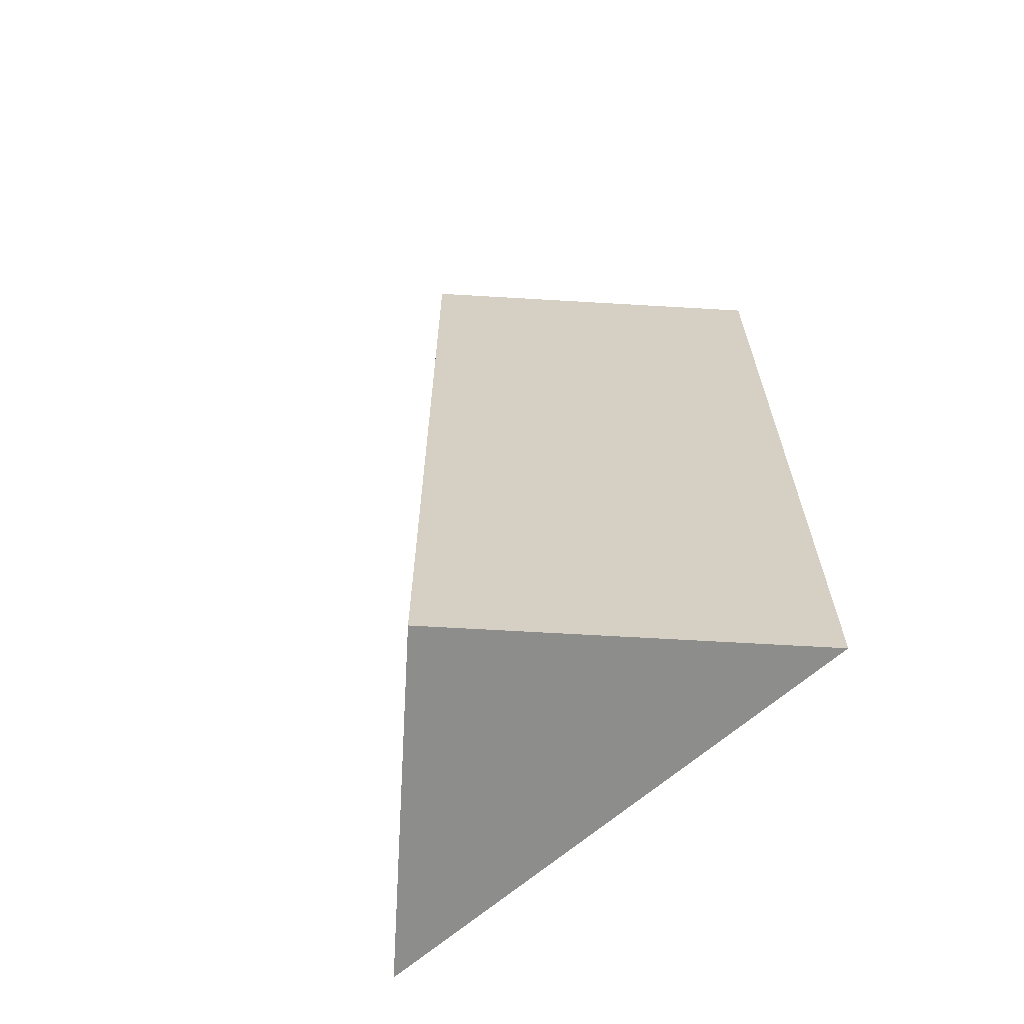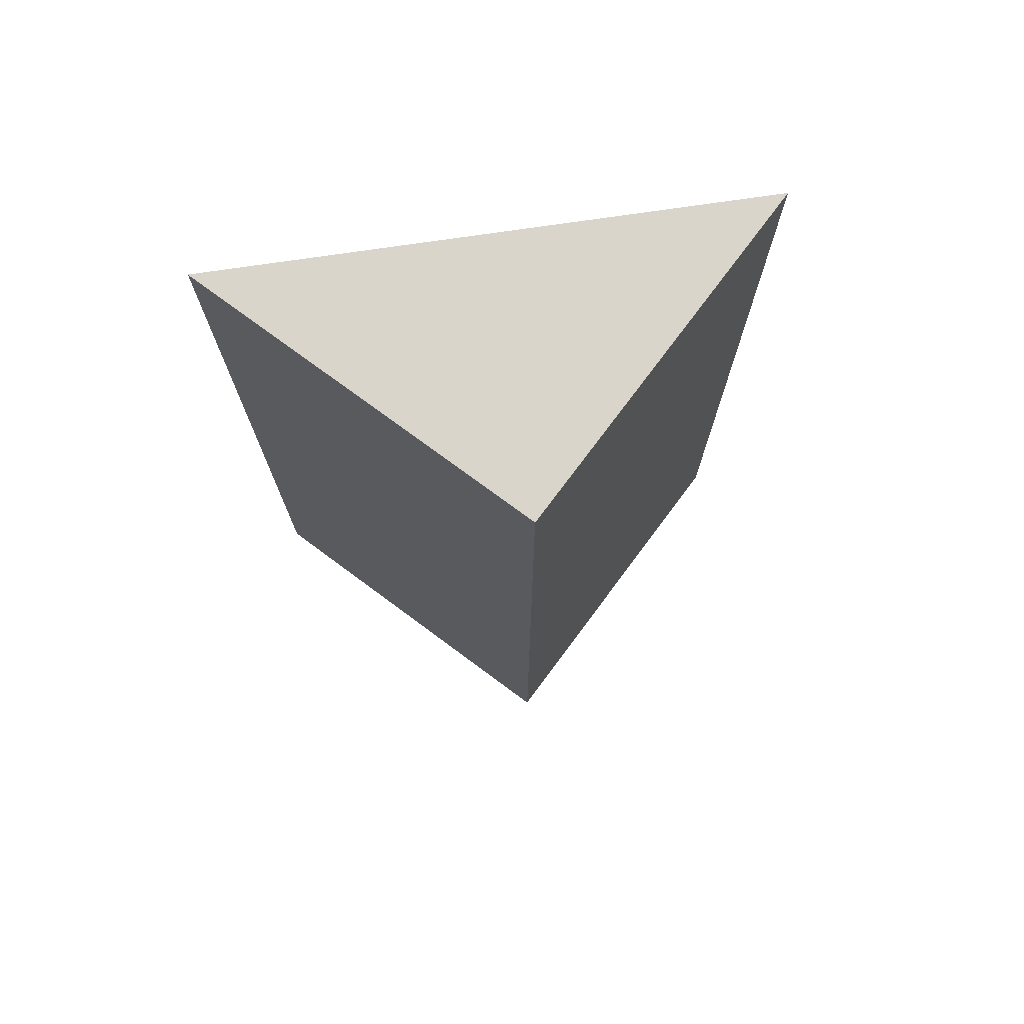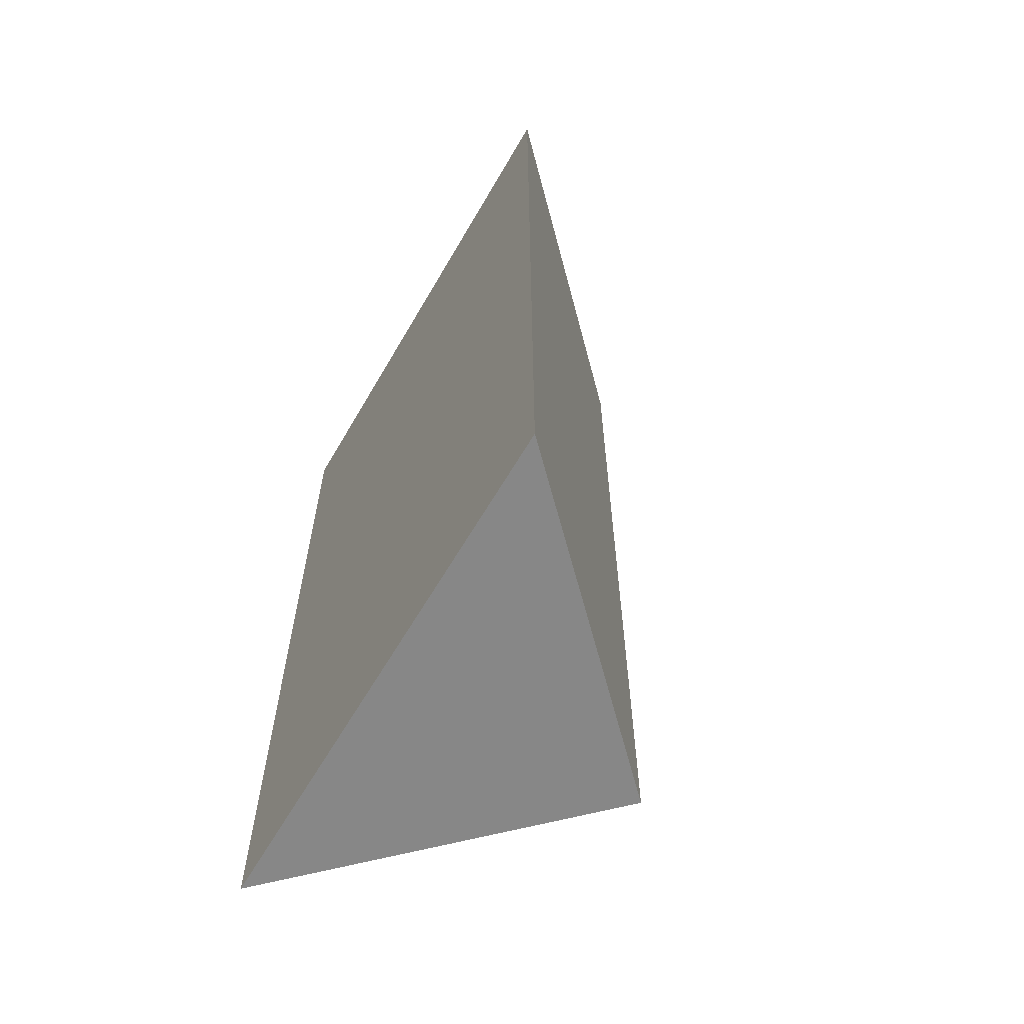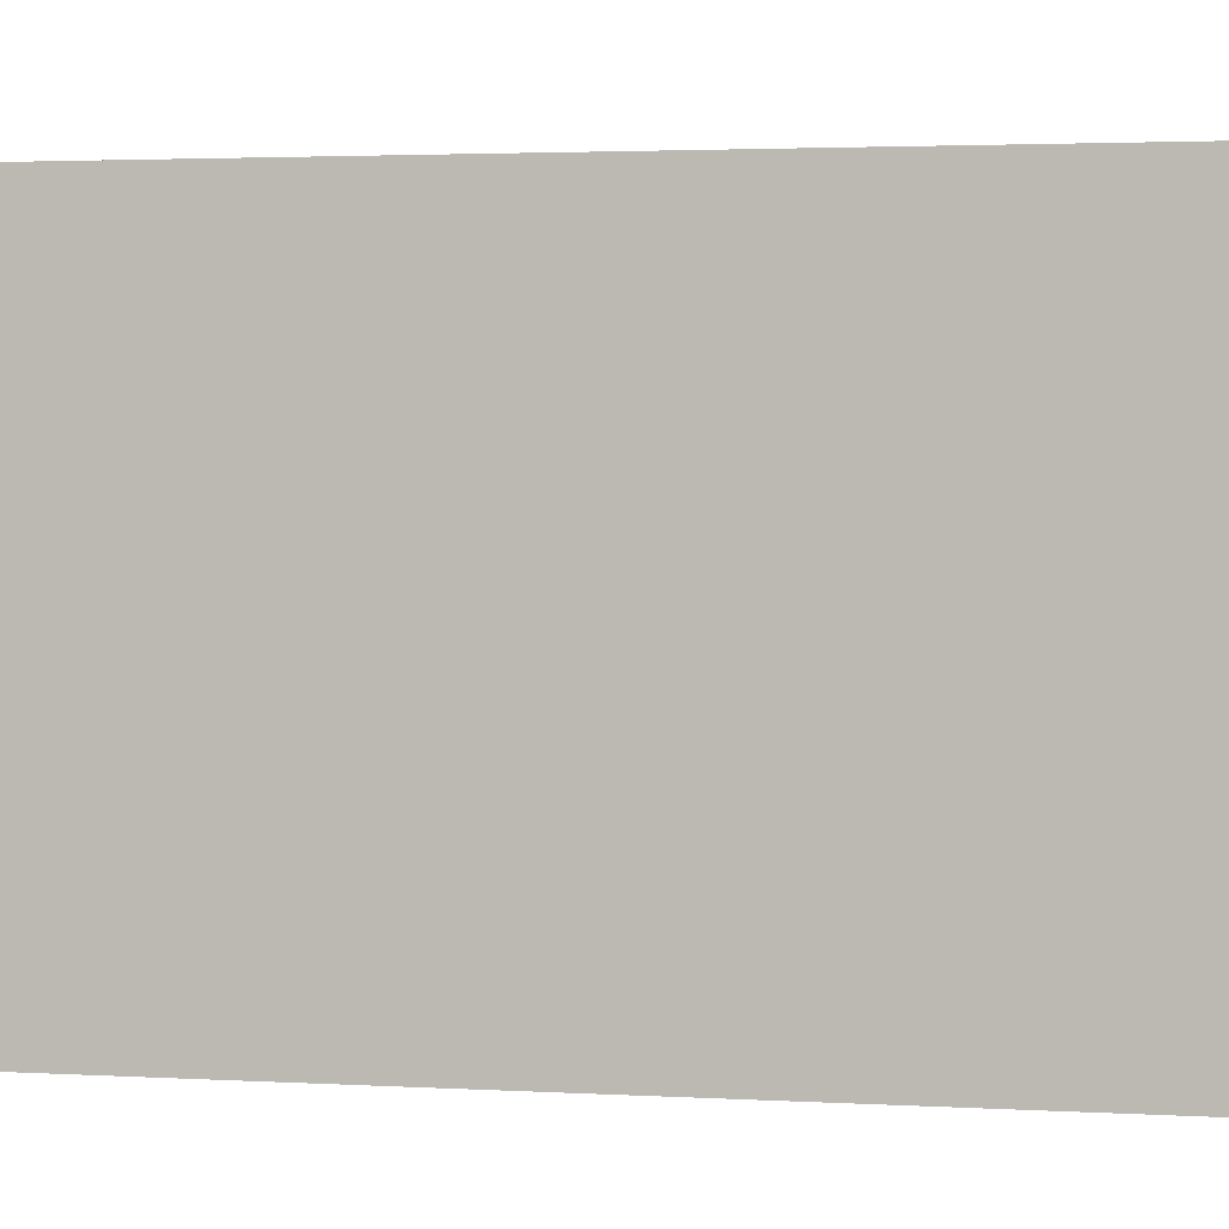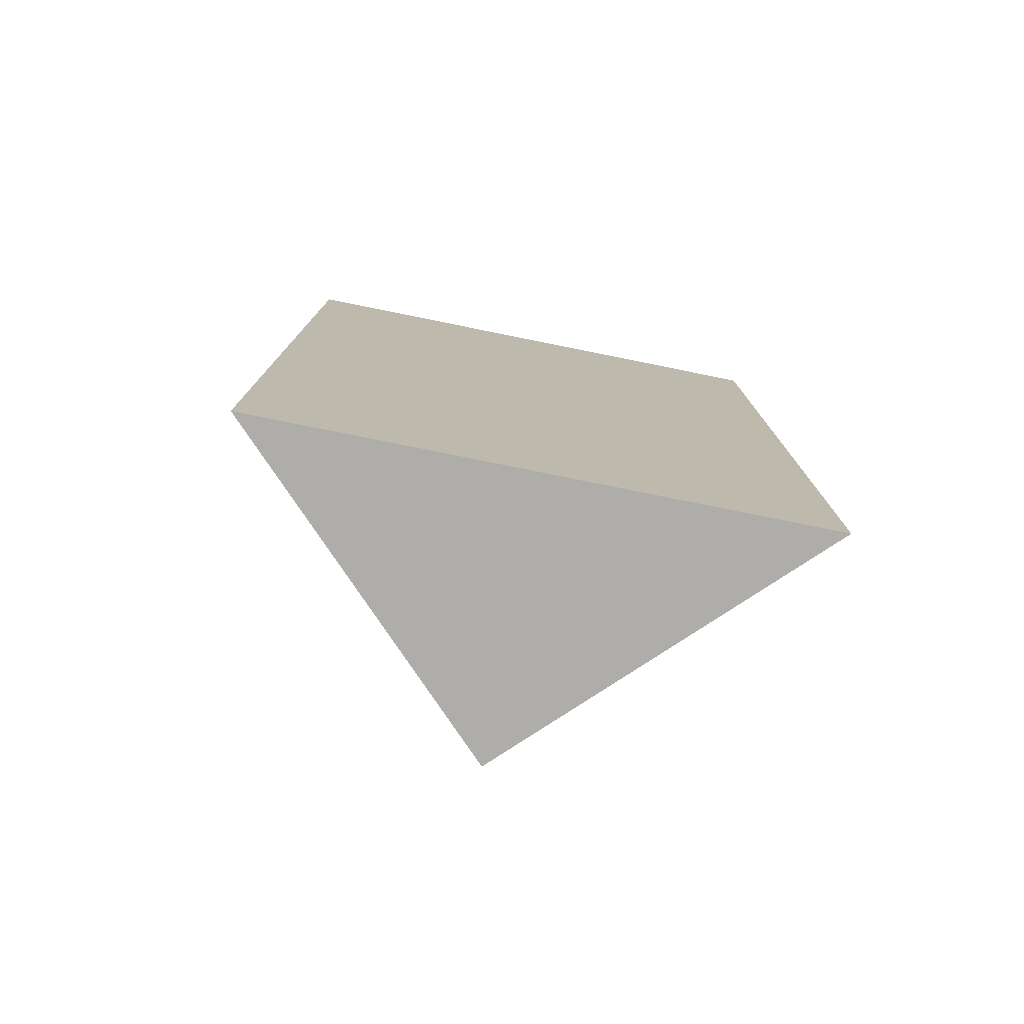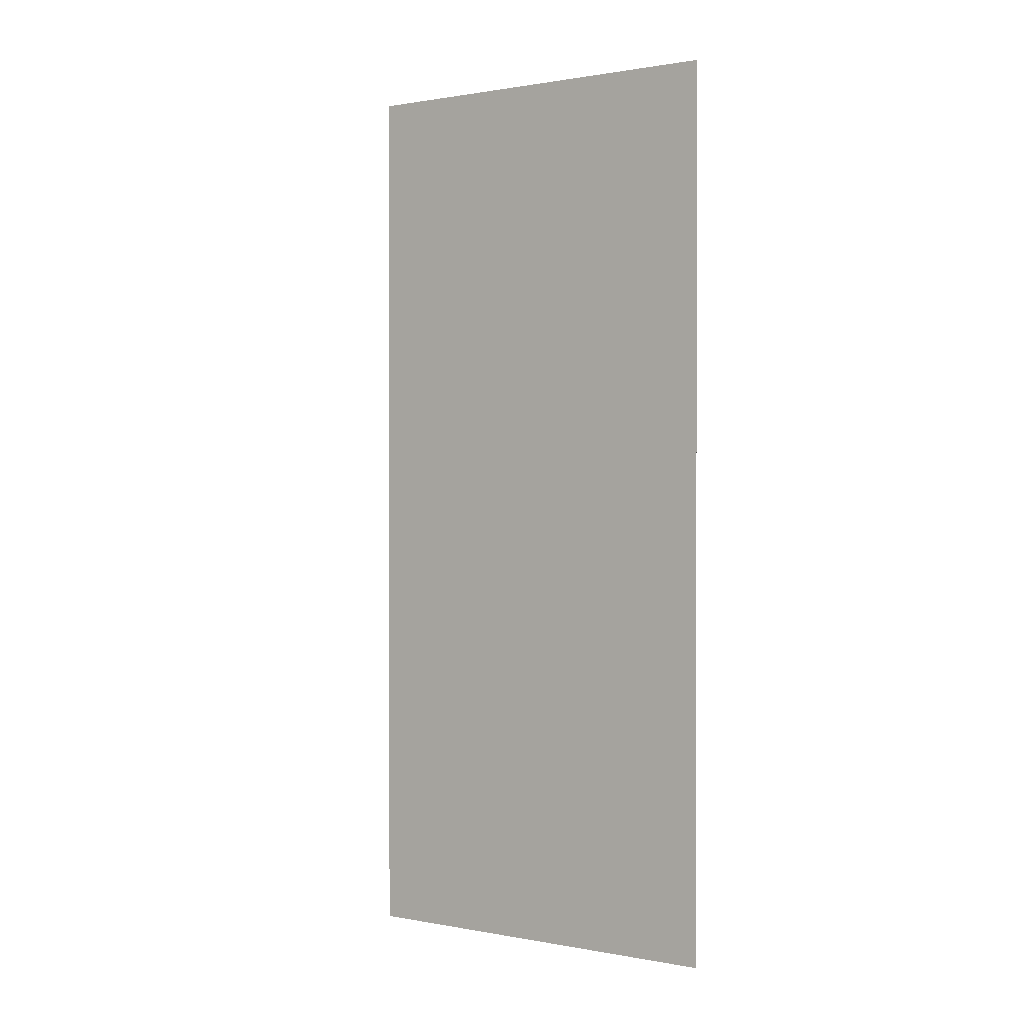
<metadata>
{"format":"obj","ext":"obj","renderer":"f3d","projection":"perspective","resolution":1024,"background":"white","views":[{"elev":-64.5,"azim":131.6,"up":"+Z"},{"elev":74.2,"azim":81.6,"up":"+Z"},{"elev":-62.4,"azim":-30.1,"up":"+Z"},{"elev":2.8,"azim":-79.0,"up":"+Y"},{"elev":-77.4,"azim":-101.4,"up":"+Z"},{"elev":0.8,"azim":170.4,"up":"+Z"}]}
</metadata>
<code>
o l_torso_lift_side_plate_link_0
v 0 -0.2 0
v 0 -0.2 0.65
v 0 0.2 0
v 0 0.2 0.65
v 0.2 0 0
v 0.2 0 0.65
f 5 1 3
f 3 4 6
f 3 6 5
f 1 2 4
f 1 4 3
f 5 6 2
f 5 2 1
f 6 4 2

</code>
